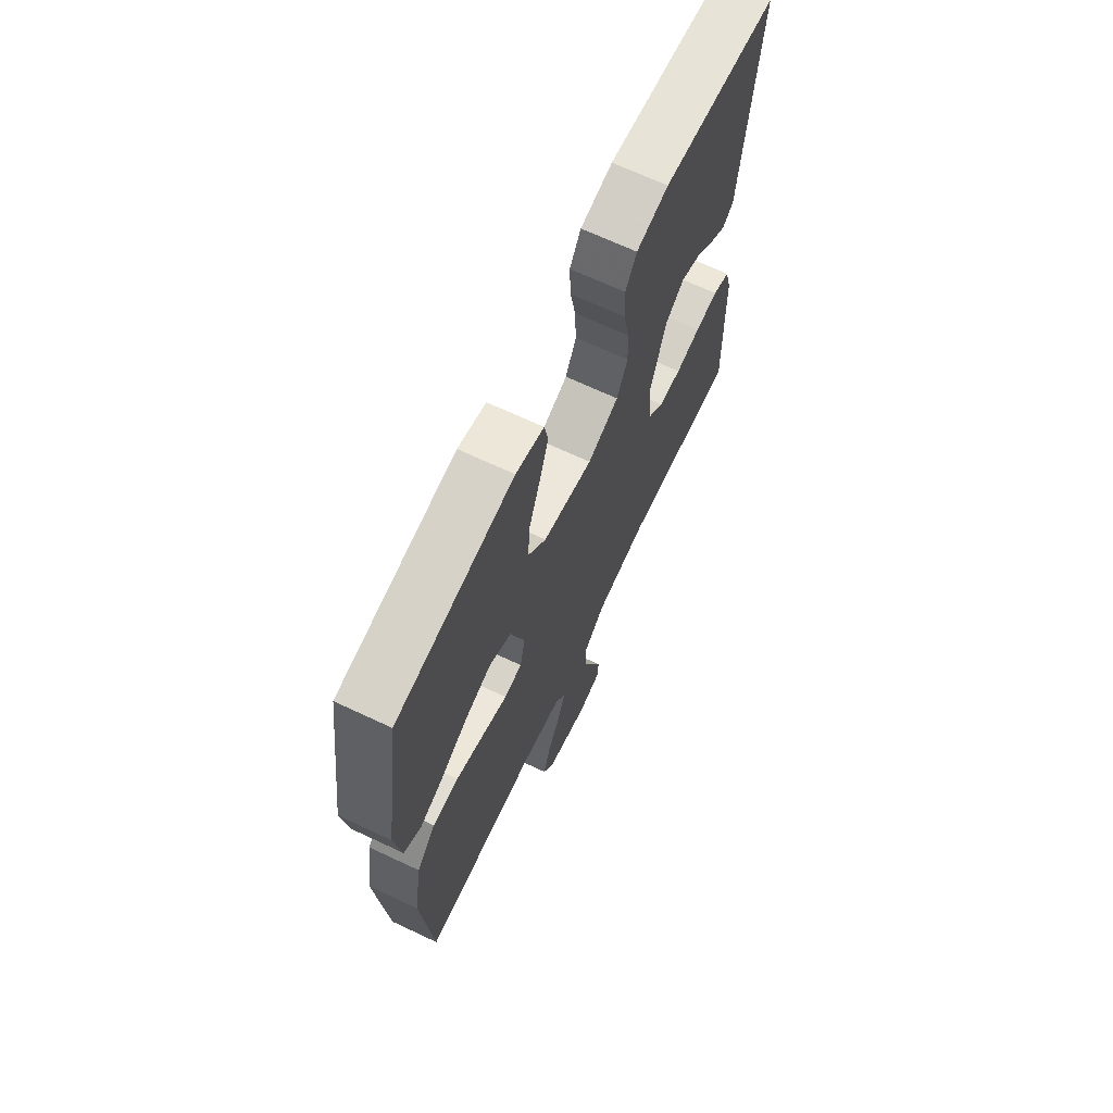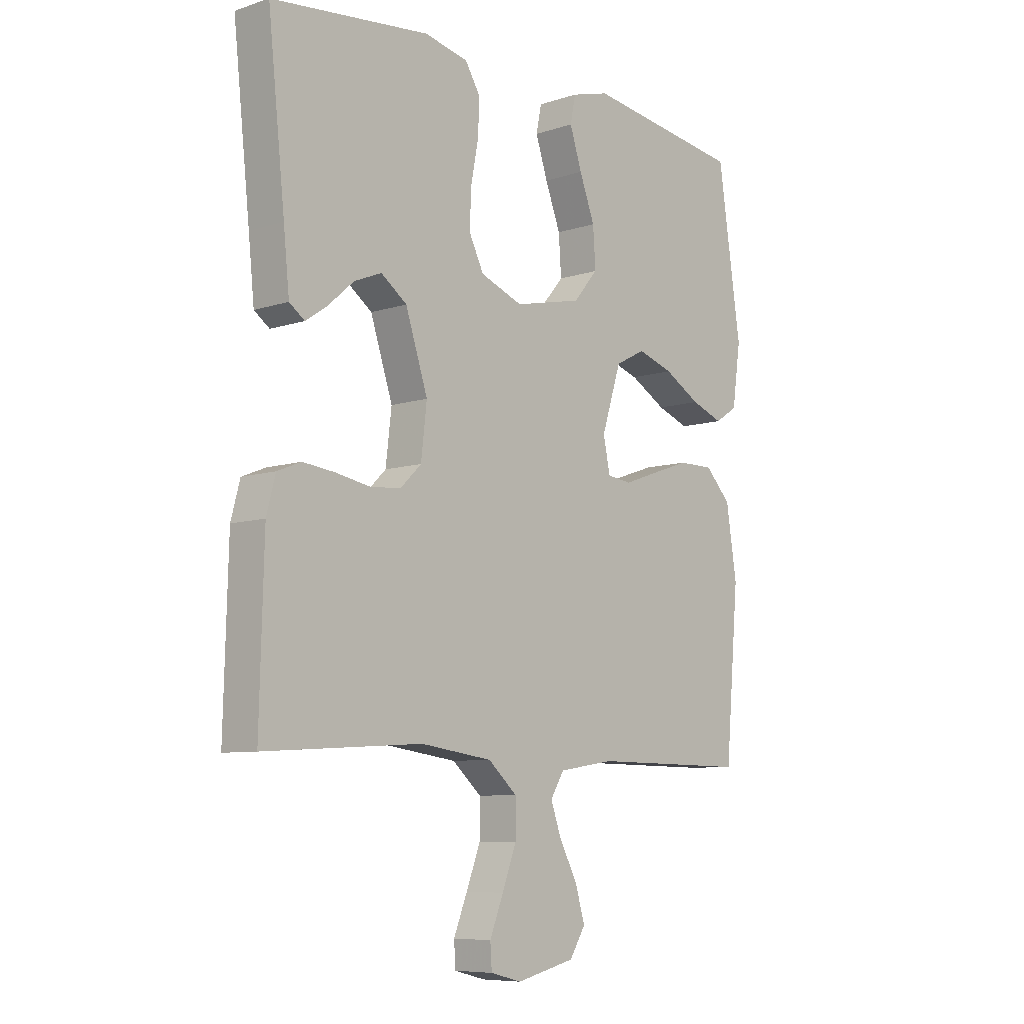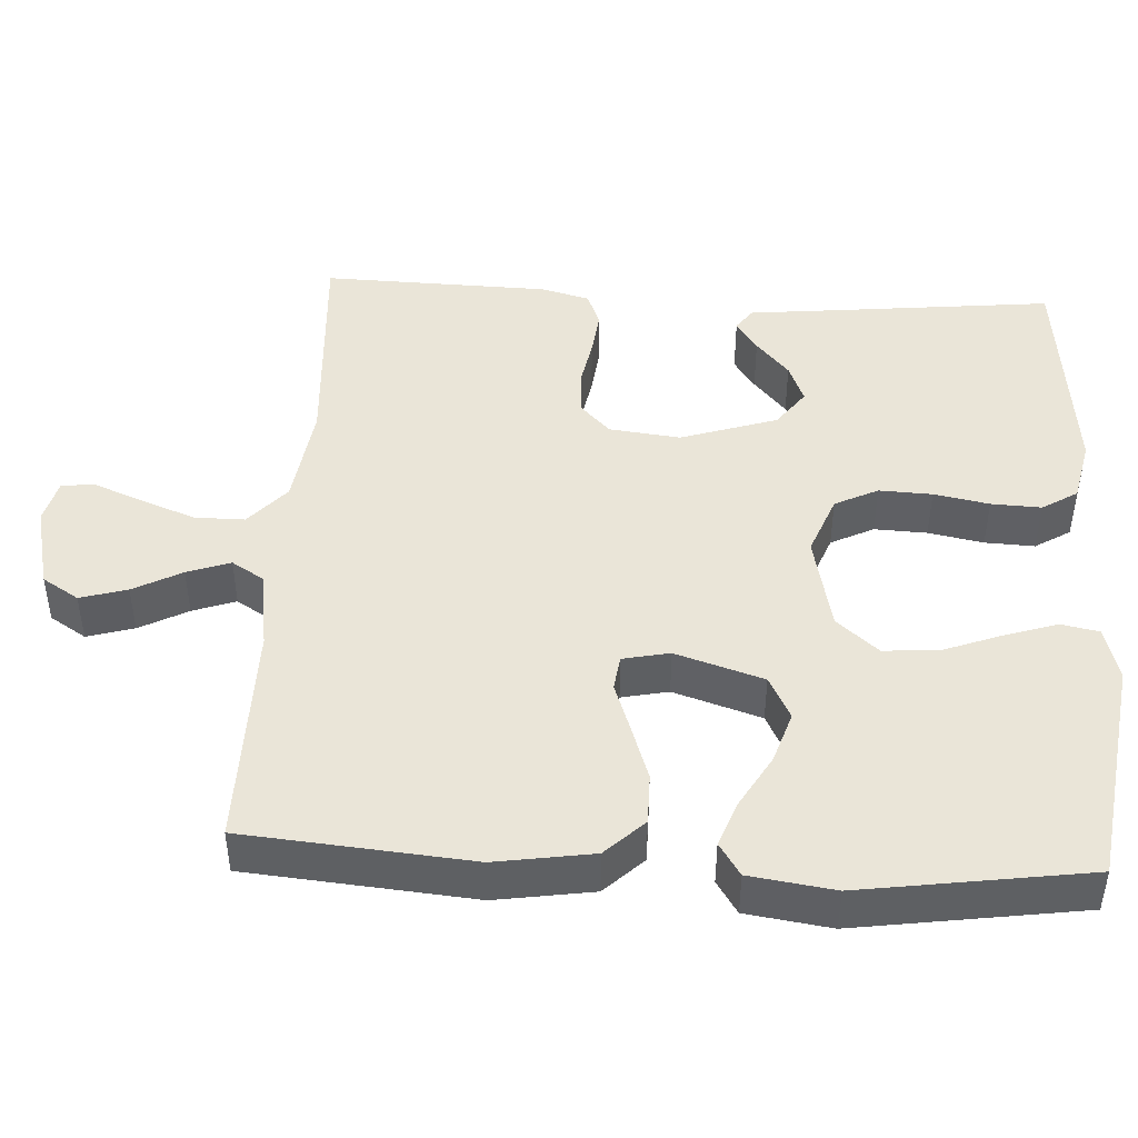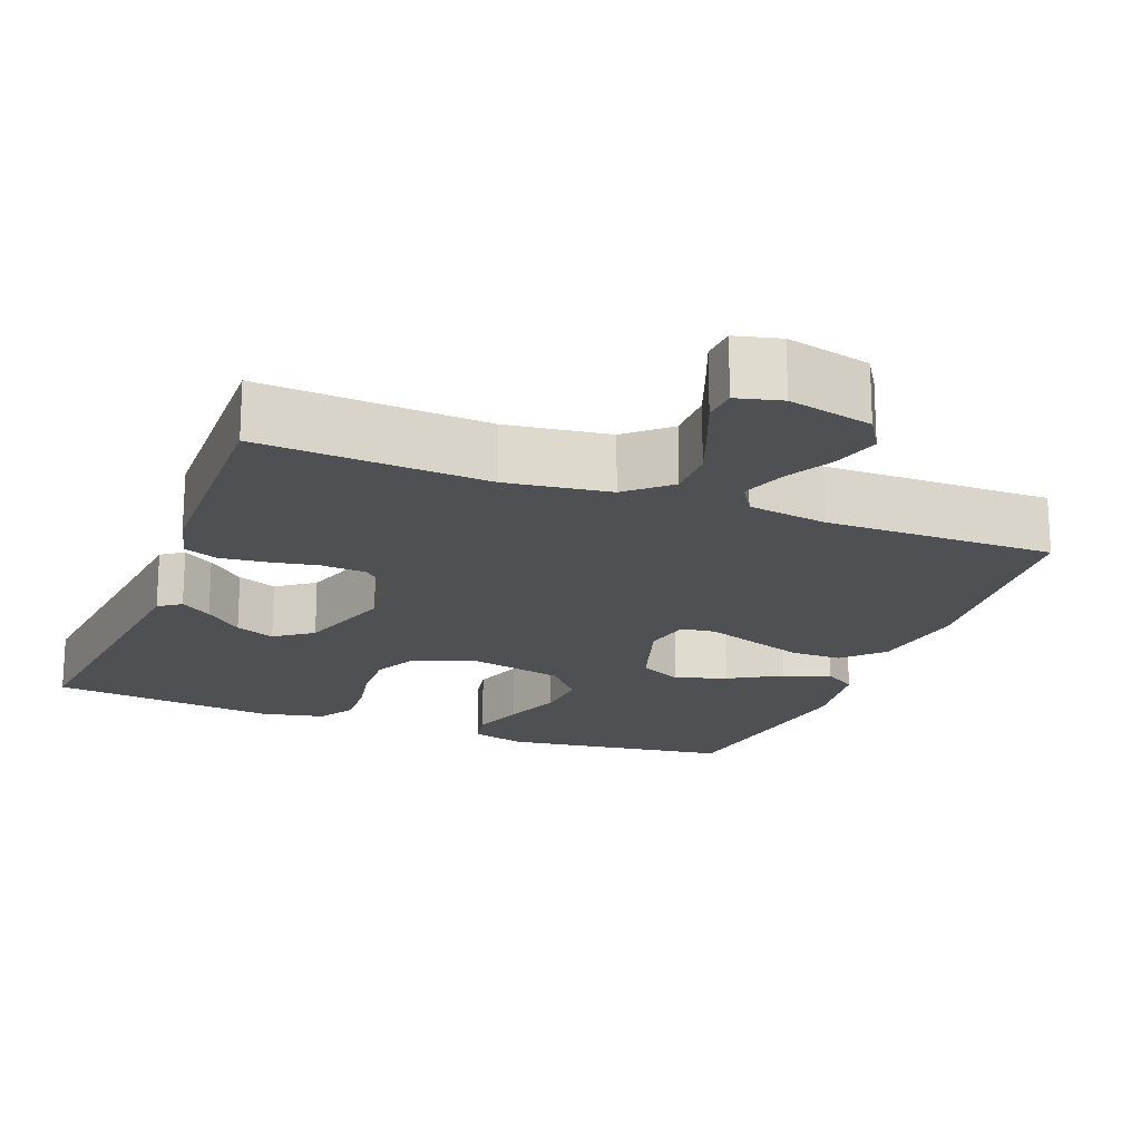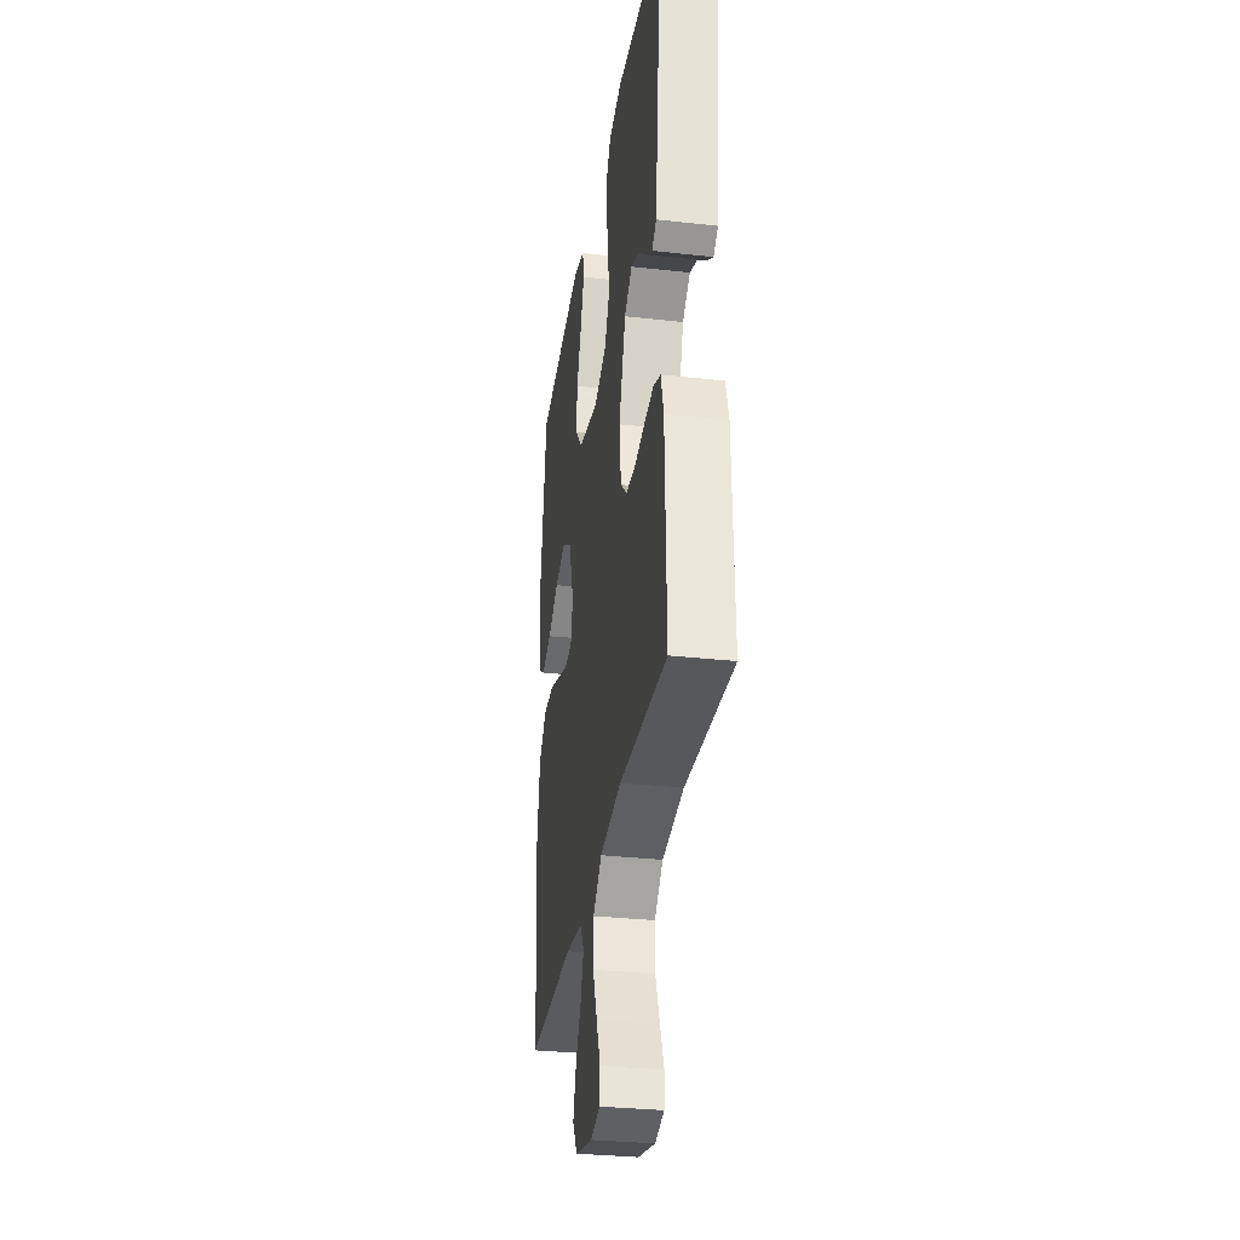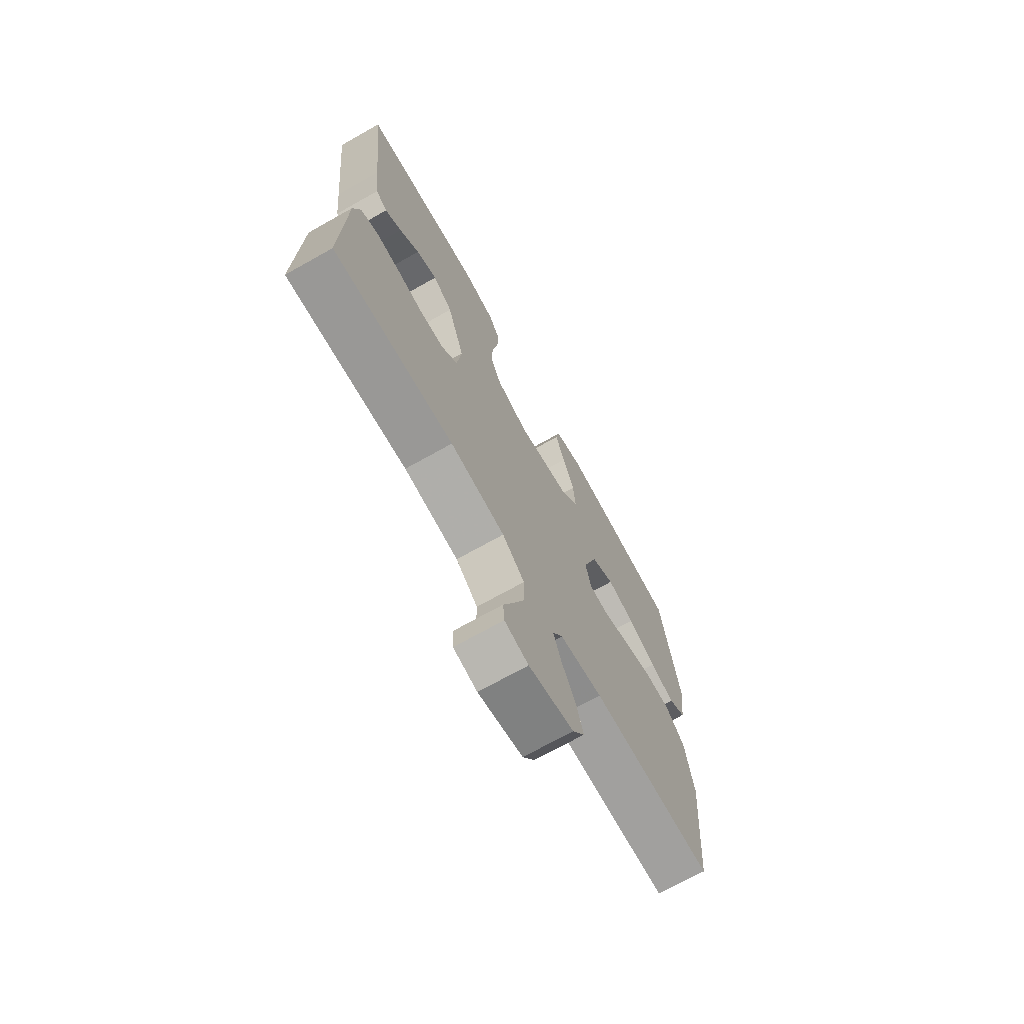
<metadata>
{"format":"obj","ext":"obj","renderer":"f3d","projection":"perspective","resolution":1024,"background":"white","views":[{"elev":68.2,"azim":-64.8,"up":"+Z"},{"elev":-8.0,"azim":132.1,"up":"+Z"},{"elev":45.3,"azim":-86.8,"up":"+Y"},{"elev":-19.0,"azim":158.8,"up":"+Y"},{"elev":-31.9,"azim":81.0,"up":"+Z"},{"elev":-71.4,"azim":119.3,"up":"+Z"}]}
</metadata>
<code>
v 0.5 0.07 0.5
v 0.468 0.07 0.2
v 0.457 0.07 0.093
v 0.428 0.07 0.072
v 0.387 0.07 0.1
v 0.338 0.07 0.143
v 0.286 0.07 0.164
v 0.237 0.07 0.128
v 0.195 0.07 0
v 0.206 0.07 -0.094
v 0.246 0.07 -0.133
v 0.305 0.07 -0.137
v 0.37 0.07 -0.125
v 0.43 0.07 -0.118
v 0.475 0.07 -0.136
v 0.492 0.07 -0.2
v 0.5 0.07 -0.5
v 0.2 0.07 -0.482
v 0.064 0.07 -0.501
v 0.009 0.07 -0.55
v 0.009 0.07 -0.616
v 0.036 0.07 -0.687
v 0.062 0.07 -0.752
v 0.059 0.07 -0.797
v 0 0.07 -0.812
v -0.111 0.07 -0.786
v -0.141 0.07 -0.738
v -0.123 0.07 -0.676
v -0.089 0.07 -0.612
v -0.069 0.07 -0.555
v -0.095 0.07 -0.513
v -0.2 0.07 -0.497
v -0.5 0.07 -0.5
v -0.526 0.07 -0.2
v -0.506 0.07 -0.071
v -0.457 0.07 -0.02
v -0.39 0.07 -0.02
v -0.317 0.07 -0.045
v -0.252 0.07 -0.068
v -0.206 0.07 -0.062
v -0.193 0.07 0
v -0.23 0.07 0.116
v -0.287 0.07 0.145
v -0.355 0.07 0.123
v -0.424 0.07 0.083
v -0.485 0.07 0.06
v -0.528 0.07 0.088
v -0.544 0.07 0.2
v -0.5 0.07 0.5
v -0.2 0.07 0.543
v -0.128 0.07 0.523
v -0.118 0.07 0.473
v -0.141 0.07 0.403
v -0.17 0.07 0.326
v -0.175 0.07 0.253
v -0.128 0.07 0.198
v 0 0.07 0.17
v 0.08 0.07 0.201
v 0.108 0.07 0.258
v 0.105 0.07 0.328
v 0.091 0.07 0.401
v 0.088 0.07 0.467
v 0.117 0.07 0.514
v 0.2 0.07 0.532
v 0.5 0 0.5
v 0.468 0 0.2
v 0.457 0 0.093
v 0.428 0 0.072
v 0.387 0 0.1
v 0.338 0 0.143
v 0.286 0 0.164
v 0.237 0 0.128
v 0.195 0 0
v 0.206 0 -0.094
v 0.246 0 -0.133
v 0.305 0 -0.137
v 0.37 0 -0.125
v 0.43 0 -0.118
v 0.475 0 -0.136
v 0.492 0 -0.2
v 0.5 0 -0.5
v 0.2 0 -0.482
v 0.064 0 -0.501
v 0.009 0 -0.55
v 0.009 0 -0.616
v 0.036 0 -0.687
v 0.062 0 -0.752
v 0.059 0 -0.797
v 0 0 -0.812
v -0.111 0 -0.786
v -0.141 0 -0.738
v -0.123 0 -0.676
v -0.089 0 -0.612
v -0.069 0 -0.555
v -0.095 0 -0.513
v -0.2 0 -0.497
v -0.5 0 -0.5
v -0.526 0 -0.2
v -0.506 0 -0.071
v -0.457 0 -0.02
v -0.39 0 -0.02
v -0.317 0 -0.045
v -0.252 0 -0.068
v -0.206 0 -0.062
v -0.193 0 0
v -0.23 0 0.116
v -0.287 0 0.145
v -0.355 0 0.123
v -0.424 0 0.083
v -0.485 0 0.06
v -0.528 0 0.088
v -0.544 0 0.2
v -0.5 0 0.5
v -0.2 0 0.543
v -0.128 0 0.523
v -0.118 0 0.473
v -0.141 0 0.403
v -0.17 0 0.326
v -0.175 0 0.253
v -0.128 0 0.198
v 0 0 0.17
v 0.08 0 0.201
v 0.108 0 0.258
v 0.105 0 0.328
v 0.091 0 0.401
v 0.088 0 0.467
v 0.117 0 0.514
v 0.2 0 0.532
f 64 1 2
f 63 64 2
f 62 63 2
f 61 62 2
f 60 61 2
f 59 60 2 3
f 52 53 54
f 51 52 54
f 50 51 54
f 49 50 54
f 48 49 54
f 47 48 54
f 46 47 54
f 45 46 54
f 44 45 54
f 43 44 54 55
f 42 43 55 56
f 37 38 39
f 36 37 39
f 35 36 39
f 34 35 39
f 33 34 39
f 32 33 39
f 31 32 39 40
f 30 31 40 41
f 27 28 29
f 26 27 29
f 25 26 29
f 24 25 29
f 23 24 29
f 22 23 29
f 21 22 29 30
f 20 21 30 41
f 16 17 18
f 15 16 18
f 14 15 18
f 13 14 18
f 12 13 18
f 11 12 18 19
f 41 42 56
f 20 41 56
f 19 20 56
f 11 19 56
f 10 11 56
f 3 4 5 6
f 59 3 6
f 59 6 7
f 58 59 7 8
f 57 58 8 9
f 9 10 56 57
f 66 65 128
f 66 128 127
f 66 127 126
f 66 126 125
f 66 125 124
f 67 66 124 123
f 118 117 116
f 118 116 115
f 118 115 114
f 118 114 113
f 118 113 112
f 118 112 111
f 118 111 110
f 118 110 109
f 118 109 108
f 119 118 108 107
f 120 119 107 106
f 103 102 101
f 103 101 100
f 103 100 99
f 103 99 98
f 103 98 97
f 103 97 96
f 104 103 96 95
f 105 104 95 94
f 93 92 91
f 93 91 90
f 93 90 89
f 93 89 88
f 93 88 87
f 93 87 86
f 94 93 86 85
f 105 94 85 84
f 82 81 80
f 82 80 79
f 82 79 78
f 82 78 77
f 82 77 76
f 83 82 76 75
f 120 106 105
f 120 105 84
f 120 84 83
f 120 83 75
f 120 75 74
f 70 69 68 67
f 70 67 123
f 71 70 123
f 72 71 123 122
f 73 72 122 121
f 121 120 74 73
f 1 65 66 2
f 2 66 67 3
f 3 67 68 4
f 4 68 69 5
f 5 69 70 6
f 6 70 71 7
f 7 71 72 8
f 8 72 73 9
f 9 73 74 10
f 10 74 75 11
f 11 75 76 12
f 12 76 77 13
f 13 77 78 14
f 14 78 79 15
f 15 79 80 16
f 16 80 81 17
f 17 81 82 18
f 18 82 83 19
f 19 83 84 20
f 20 84 85 21
f 21 85 86 22
f 22 86 87 23
f 23 87 88 24
f 24 88 89 25
f 25 89 90 26
f 26 90 91 27
f 27 91 92 28
f 28 92 93 29
f 29 93 94 30
f 30 94 95 31
f 31 95 96 32
f 32 96 97 33
f 33 97 98 34
f 34 98 99 35
f 35 99 100 36
f 36 100 101 37
f 37 101 102 38
f 38 102 103 39
f 39 103 104 40
f 40 104 105 41
f 41 105 106 42
f 42 106 107 43
f 43 107 108 44
f 44 108 109 45
f 45 109 110 46
f 46 110 111 47
f 47 111 112 48
f 48 112 113 49
f 49 113 114 50
f 50 114 115 51
f 51 115 116 52
f 52 116 117 53
f 53 117 118 54
f 54 118 119 55
f 55 119 120 56
f 56 120 121 57
f 57 121 122 58
f 58 122 123 59
f 59 123 124 60
f 60 124 125 61
f 61 125 126 62
f 62 126 127 63
f 63 127 128 64
f 64 128 65 1

</code>
